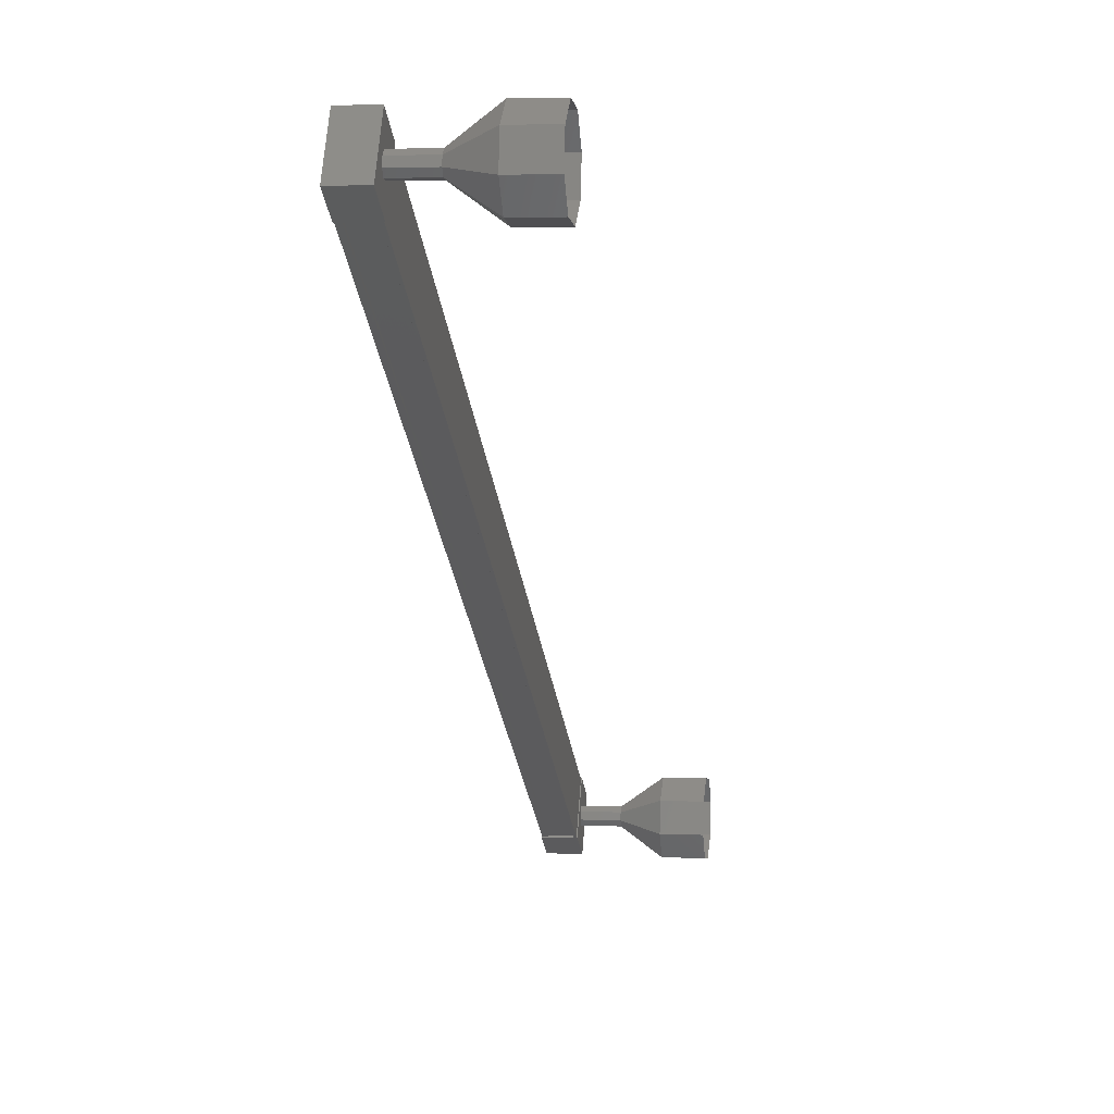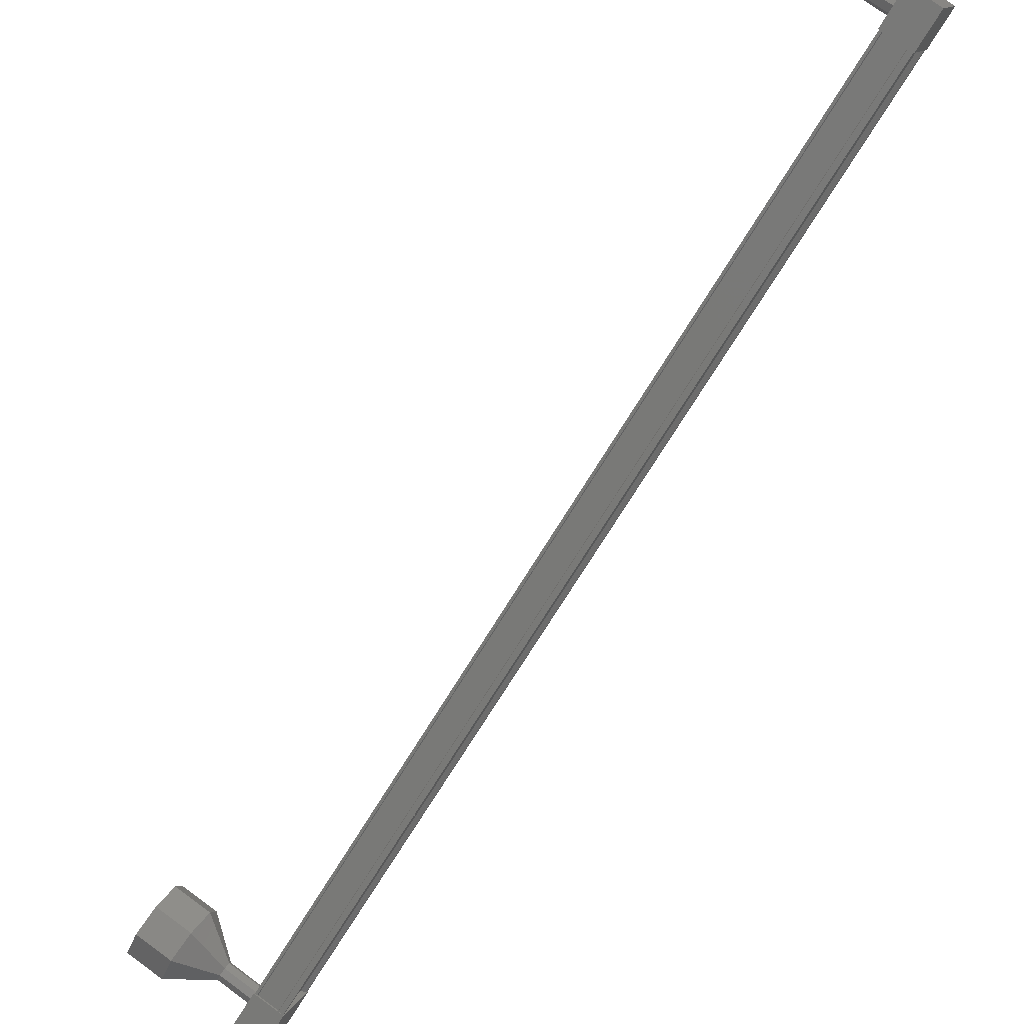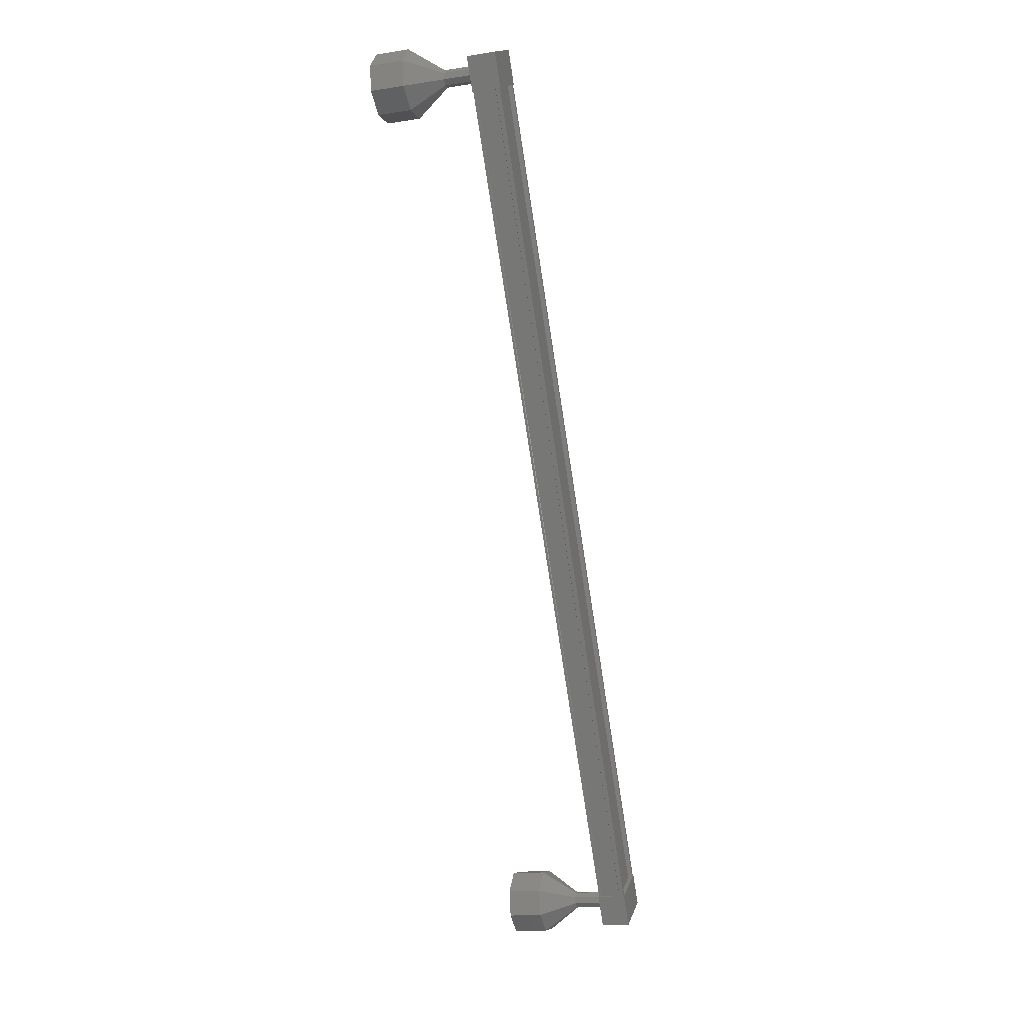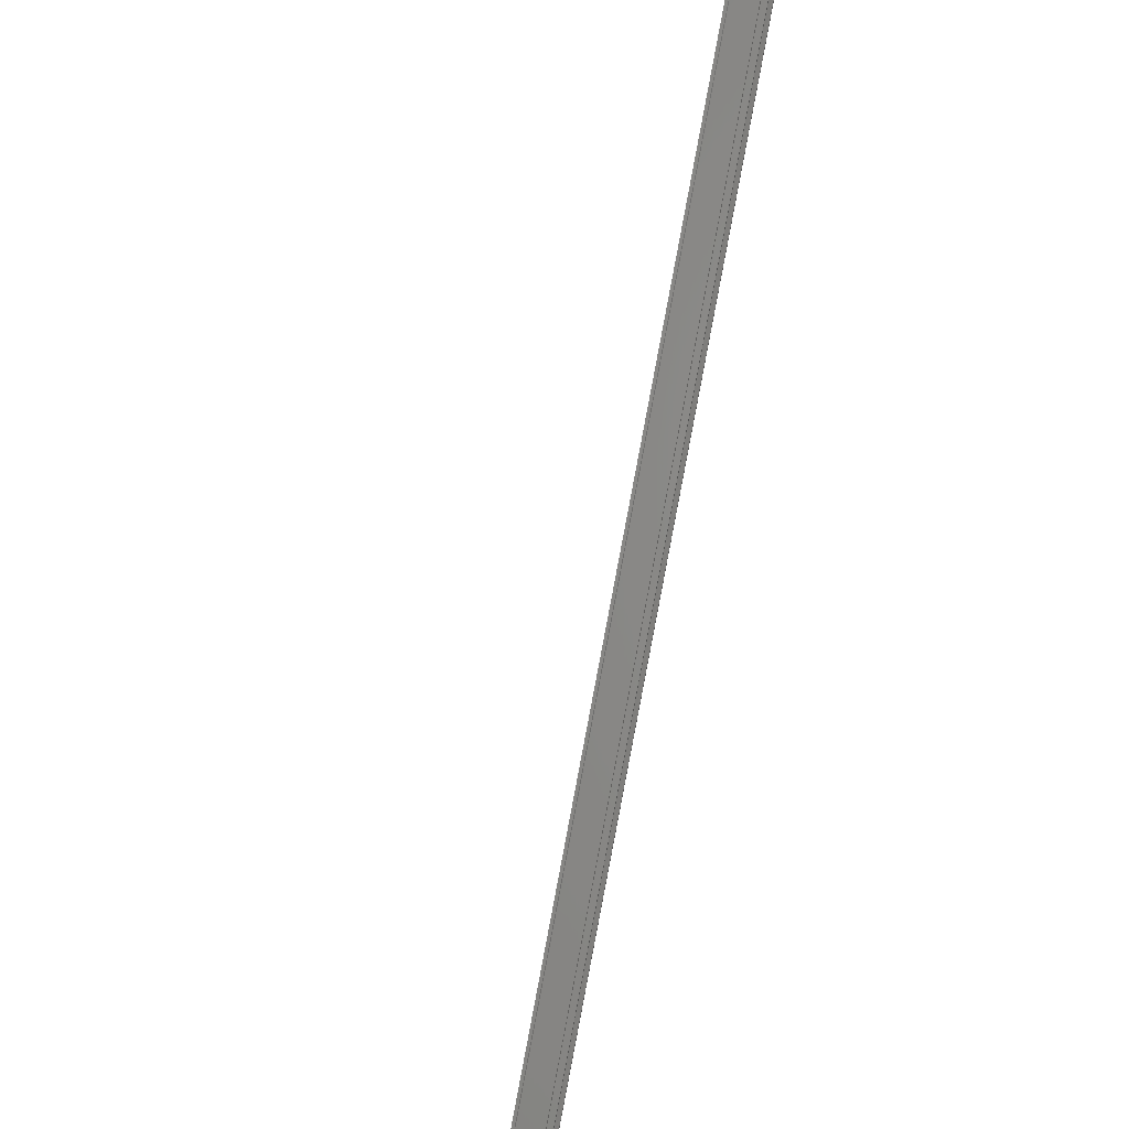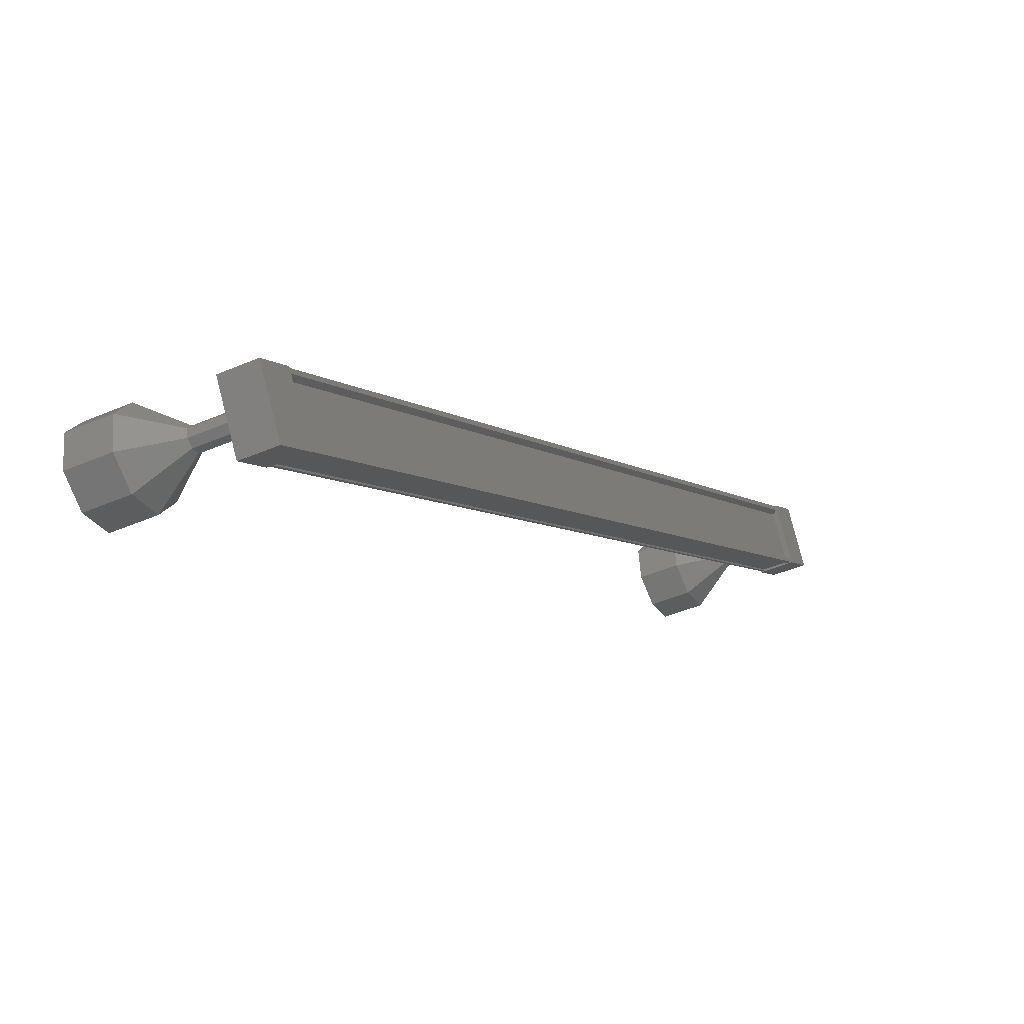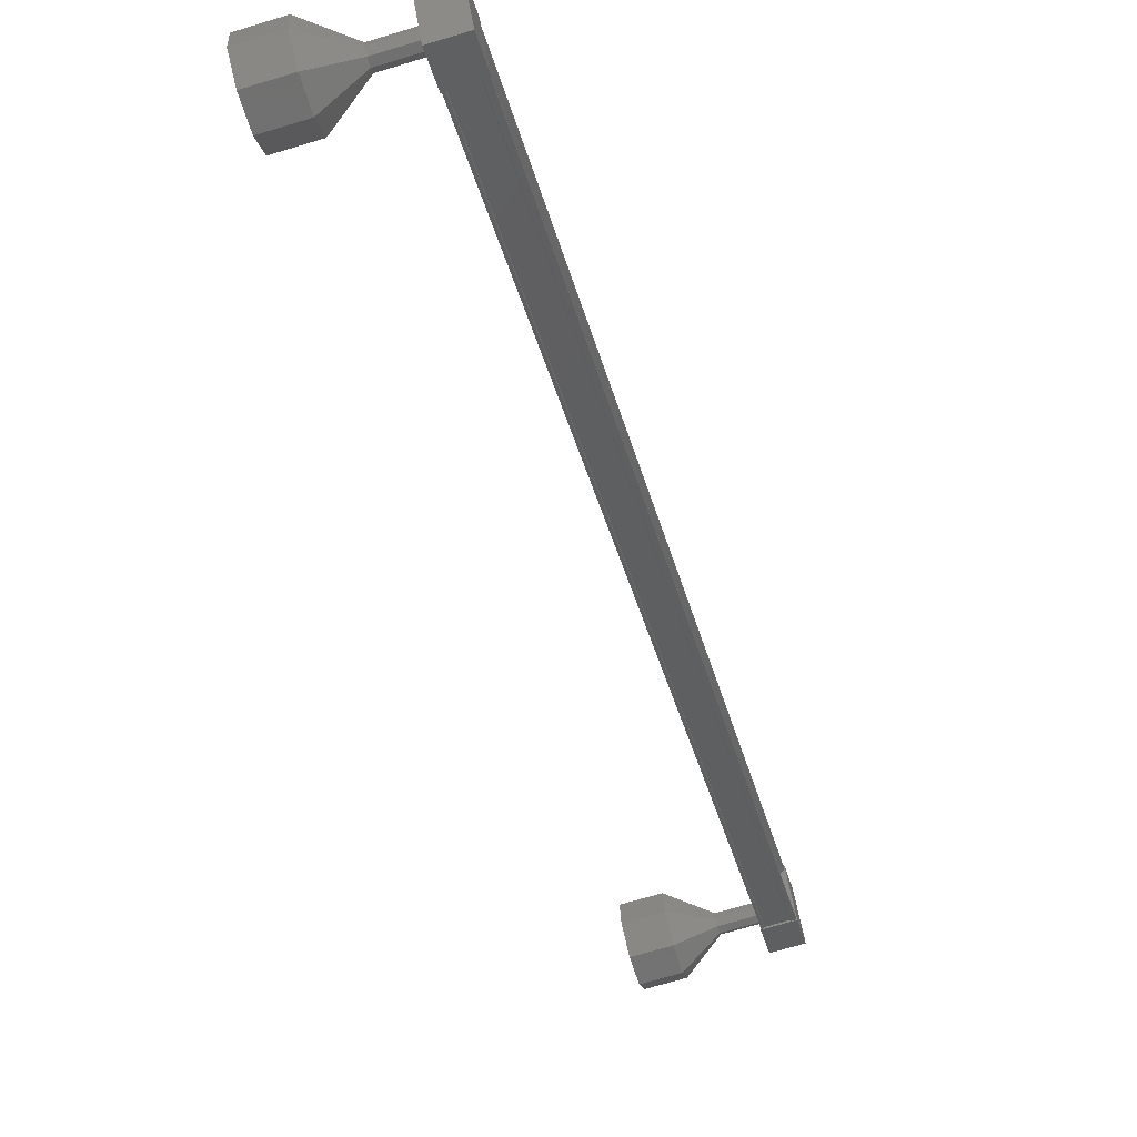
<metadata>
{"format":"stl","ext":"stl","renderer":"f3d","projection":"perspective","resolution":1024,"background":"white","views":[{"elev":3.4,"azim":8.3,"up":"+Z"},{"elev":76.5,"azim":-143.8,"up":"+Z"},{"elev":-16.1,"azim":-162.6,"up":"+Y"},{"elev":60.4,"azim":-167.5,"up":"+Z"},{"elev":-39.9,"azim":-151.5,"up":"+Z"},{"elev":-70.9,"azim":-163.3,"up":"+Z"}]}
</metadata>
<code>
# stl→obj: 104 verts, 152 faces
v 406.6 366.2 118
v 406.4 366.2 117.9
v 406.4 343.5 131.5
v 406.4 343.4 131.4
v 406.6 344.1 132.5
v 406.4 344.1 132.6
v 406.4 366.8 119
v 406.4 344.2 132.7
v 406.4 366.9 119.1
v 407.2 344.2 132.7
v 407.2 366.9 119.1
v 406.6 366.9 119.1
v 406.6 343.5 131.6
v 406.6 366.8 118.9
v 406.6 344.2 132.7
v 406.4 343.1 131.6
v 407.3 343.8 132.9
v 406.4 343.8 132.9
v 406.4 344.7 132.4
v 406.4 343.9 131.1
v 407.3 344.7 132.4
v 407.3 343.9 131.1
v 407.3 343.1 131.6
v 406.4 366.4 119.4
v 406.4 365.6 118.1
v 407.3 366.4 119.4
v 407.3 365.6 118.1
v 407.3 366.5 117.6
v 406.4 366.5 117.6
v 406.4 367.2 118.9
v 407.3 367.2 118.9
v 406.4 366.1 117.8
v 406.6 366.1 117.8
v 406.6 343.4 131.4
v 406.6 366.1 117.9
v 406.6 343.4 131.5
v 407.2 366.1 117.9
v 407.2 343.4 131.5
v 407.2 366.1 117.8
v 407.2 343.4 131.4
v 408.2 366.6 118.4
v 409.2 367.3 118
v 408.2 366.5 118.3
v 409.2 366.6 117.6
v 408.2 366.3 118.3
v 409.2 365.9 117.7
v 408.2 366.2 118.5
v 409.2 365.4 118.3
v 408.2 366.2 118.7
v 409.2 365.5 119
v 408.2 366.3 118.8
v 409.2 366.2 119.5
v 408.2 366.5 118.8
v 409.2 366.9 119.4
v 408.2 366.6 118.6
v 409.2 367.4 118.8
v 407.2 344.1 131.9
v 408.2 344.1 131.9
v 407.2 344 131.8
v 408.2 344 131.8
v 407.2 343.8 131.8
v 408.2 343.8 131.8
v 407.2 343.7 132
v 408.2 343.7 132
v 407.2 343.7 132.1
v 408.2 343.7 132.1
v 407.2 343.9 132.3
v 408.2 343.9 132.3
v 407.2 344 132.2
v 408.2 344 132.2
v 407.2 344.2 132.1
v 408.2 344.2 132.1
v 409.2 344.8 131.5
v 410.2 344.8 131.5
v 409.2 344.2 131
v 410.2 344.2 131
v 409.2 343.4 131.2
v 410.2 343.4 131.2
v 409.2 342.9 131.8
v 410.2 342.9 131.8
v 409.2 343.1 132.5
v 410.2 343.1 132.5
v 409.2 343.7 133
v 410.2 343.7 133
v 409.2 344.4 132.9
v 410.2 344.4 132.9
v 409.2 344.9 132.3
v 410.2 344.9 132.3
v 407.2 366.6 118.4
v 407.2 366.5 118.3
v 407.2 366.3 118.3
v 407.2 366.2 118.5
v 407.2 366.2 118.7
v 407.2 366.3 118.8
v 407.2 366.5 118.8
v 407.2 366.6 118.6
v 410.2 367.4 118.8
v 410.2 367.3 118
v 410.2 366.6 117.6
v 410.2 365.9 117.7
v 410.2 365.4 118.3
v 410.2 365.5 119
v 410.2 366.2 119.5
v 410.2 366.9 119.4
f 1 2 3
f 3 2 4
f 5 6 7
f 7 6 8
f 8 9 7
f 10 11 10
f 10 11 11
f 11 12 10
f 3 13 1
f 1 13 5
f 5 14 1
f 7 14 5
f 9 8 12
f 12 8 15
f 15 12 12
f 15 12 15
f 10 12 15
f 16 17 18
f 18 17 19
f 19 20 18
f 21 20 19
f 22 20 21
f 21 17 22
f 22 17 23
f 23 17 16
f 16 20 23
f 18 20 16
f 24 25 26
f 26 25 27
f 27 28 26
f 25 28 27
f 29 28 25
f 25 30 29
f 29 30 28
f 28 30 31
f 31 26 28
f 30 26 31
f 24 26 30
f 30 25 24
f 2 32 4
f 4 32 33
f 33 34 4
f 35 34 33
f 36 34 35
f 35 37 36
f 36 37 38
f 38 37 39
f 39 40 38
f 39 40 39
f 40 40 39
f 39 11 40
f 40 11 10
f 10 11 10
f 21 19 17
f 20 22 23
f 11 11 10
f 41 42 43
f 43 42 44
f 44 45 43
f 46 45 44
f 47 45 46
f 46 48 47
f 47 48 49
f 49 48 50
f 50 51 49
f 52 51 50
f 53 51 52
f 52 54 53
f 53 54 55
f 55 54 56
f 56 41 55
f 42 41 56
f 57 58 59
f 59 58 60
f 60 61 59
f 62 61 60
f 63 61 62
f 62 64 63
f 63 64 65
f 65 64 66
f 66 67 65
f 68 67 66
f 69 67 68
f 68 70 69
f 69 70 71
f 71 70 72
f 72 57 71
f 58 57 72
f 73 74 75
f 75 74 76
f 76 77 75
f 78 77 76
f 79 77 78
f 78 80 79
f 79 80 81
f 81 80 82
f 82 83 81
f 84 83 82
f 85 83 84
f 84 86 85
f 85 86 87
f 87 86 88
f 88 73 87
f 74 73 88
f 58 73 60
f 60 73 75
f 75 62 60
f 77 62 75
f 64 62 77
f 77 79 64
f 64 79 66
f 66 79 81
f 81 68 66
f 83 68 81
f 70 68 83
f 83 85 70
f 70 85 72
f 72 85 87
f 87 58 72
f 73 58 87
f 89 41 90
f 90 41 43
f 43 91 90
f 45 91 43
f 92 91 45
f 45 47 92
f 92 47 93
f 93 47 49
f 49 94 93
f 51 94 49
f 95 94 51
f 51 53 95
f 95 53 96
f 96 53 55
f 55 89 96
f 41 89 55
f 56 97 42
f 42 97 98
f 98 44 42
f 99 44 98
f 46 44 99
f 99 100 46
f 46 100 48
f 48 100 101
f 101 50 48
f 102 50 101
f 52 50 102
f 102 103 52
f 52 103 54
f 54 103 104
f 104 56 54
f 97 56 104

</code>
